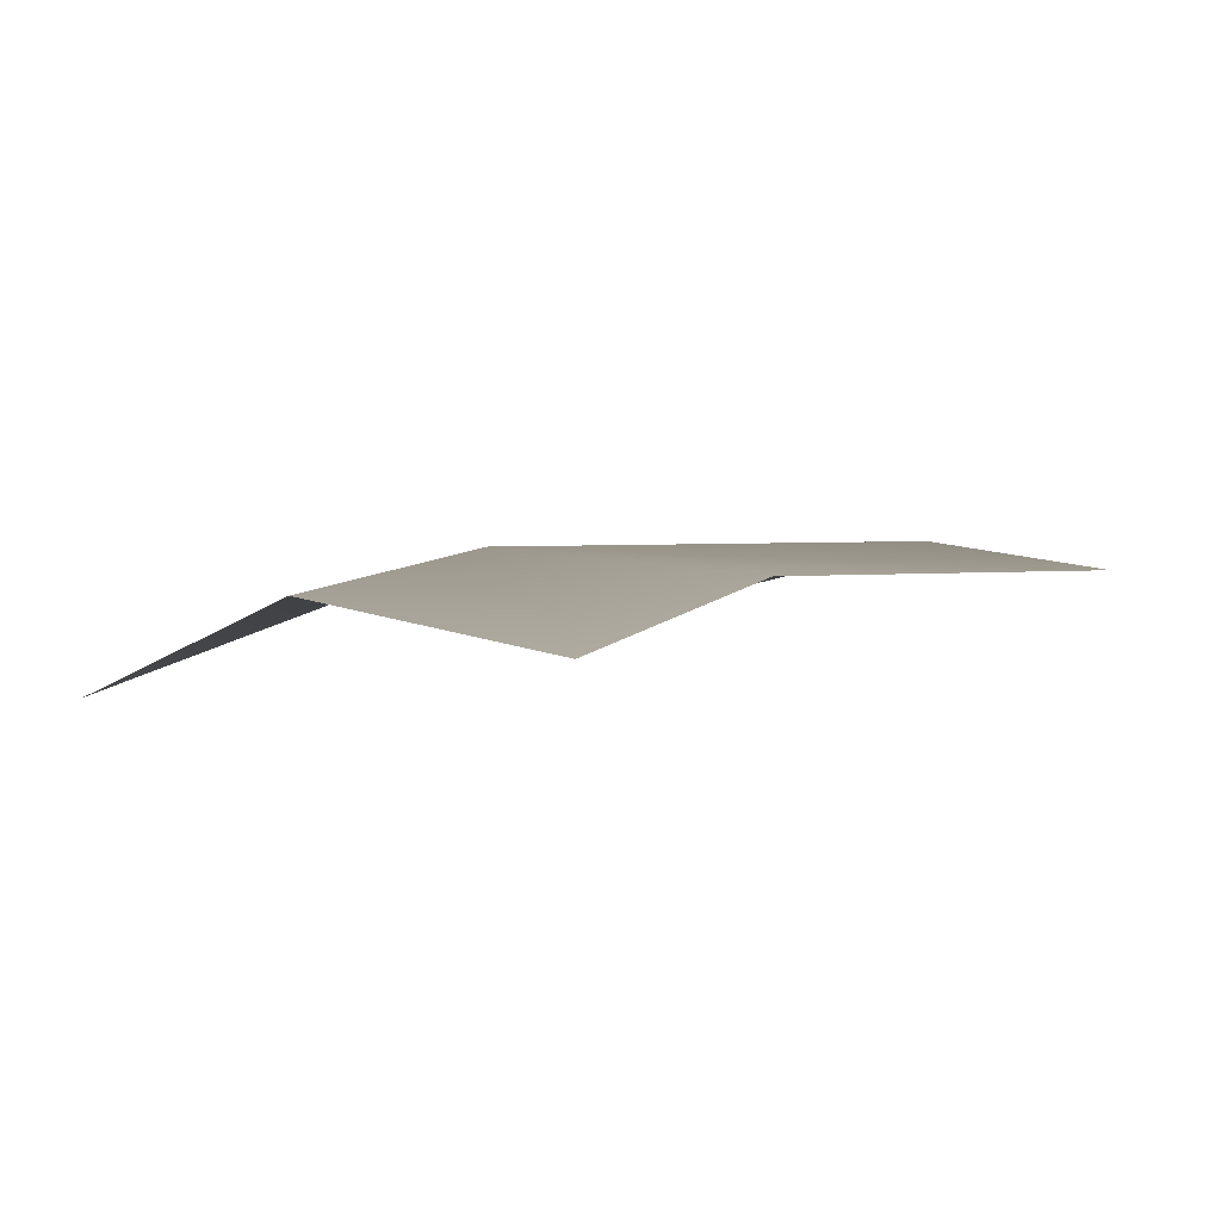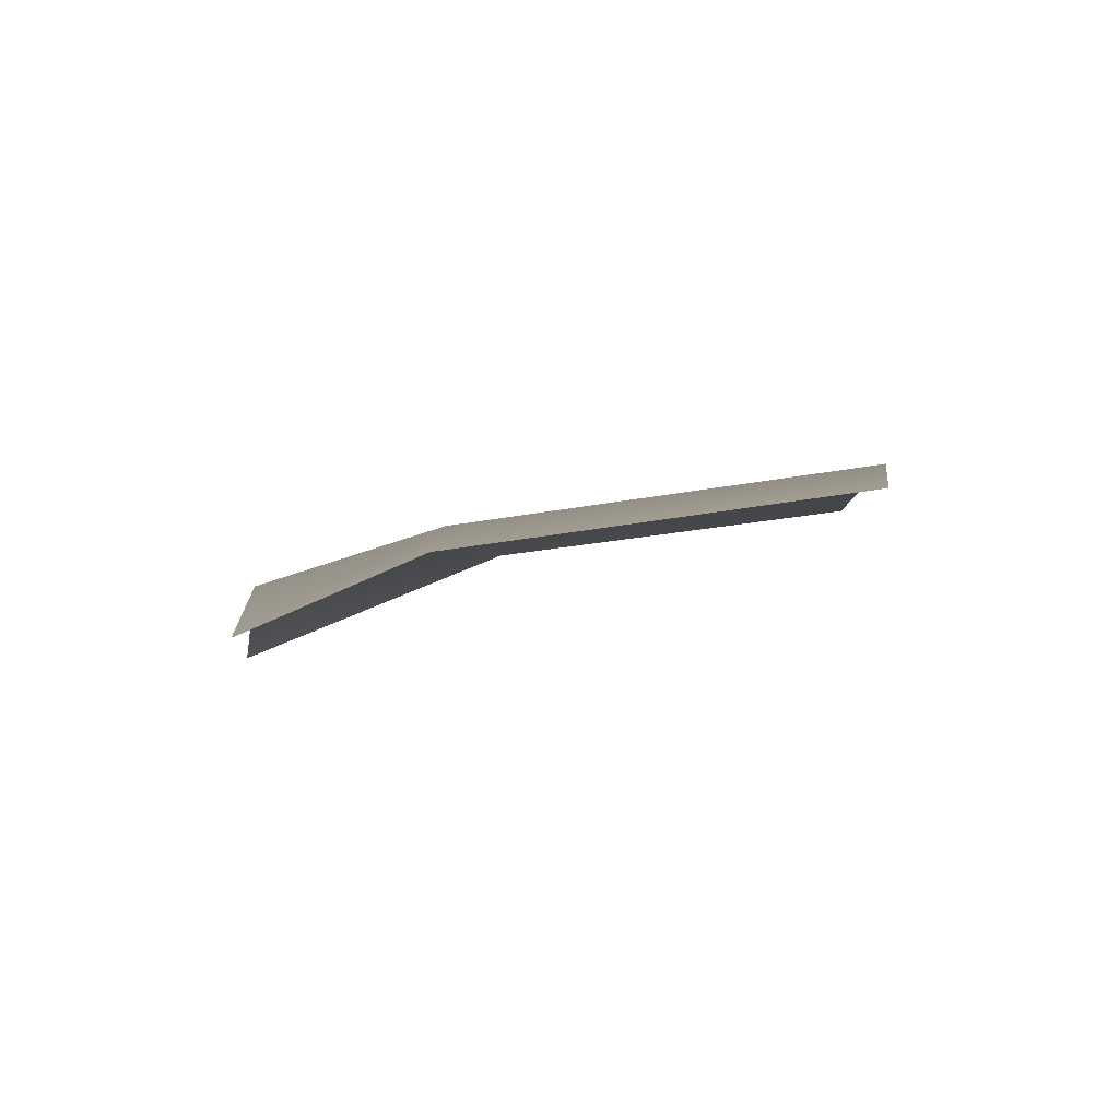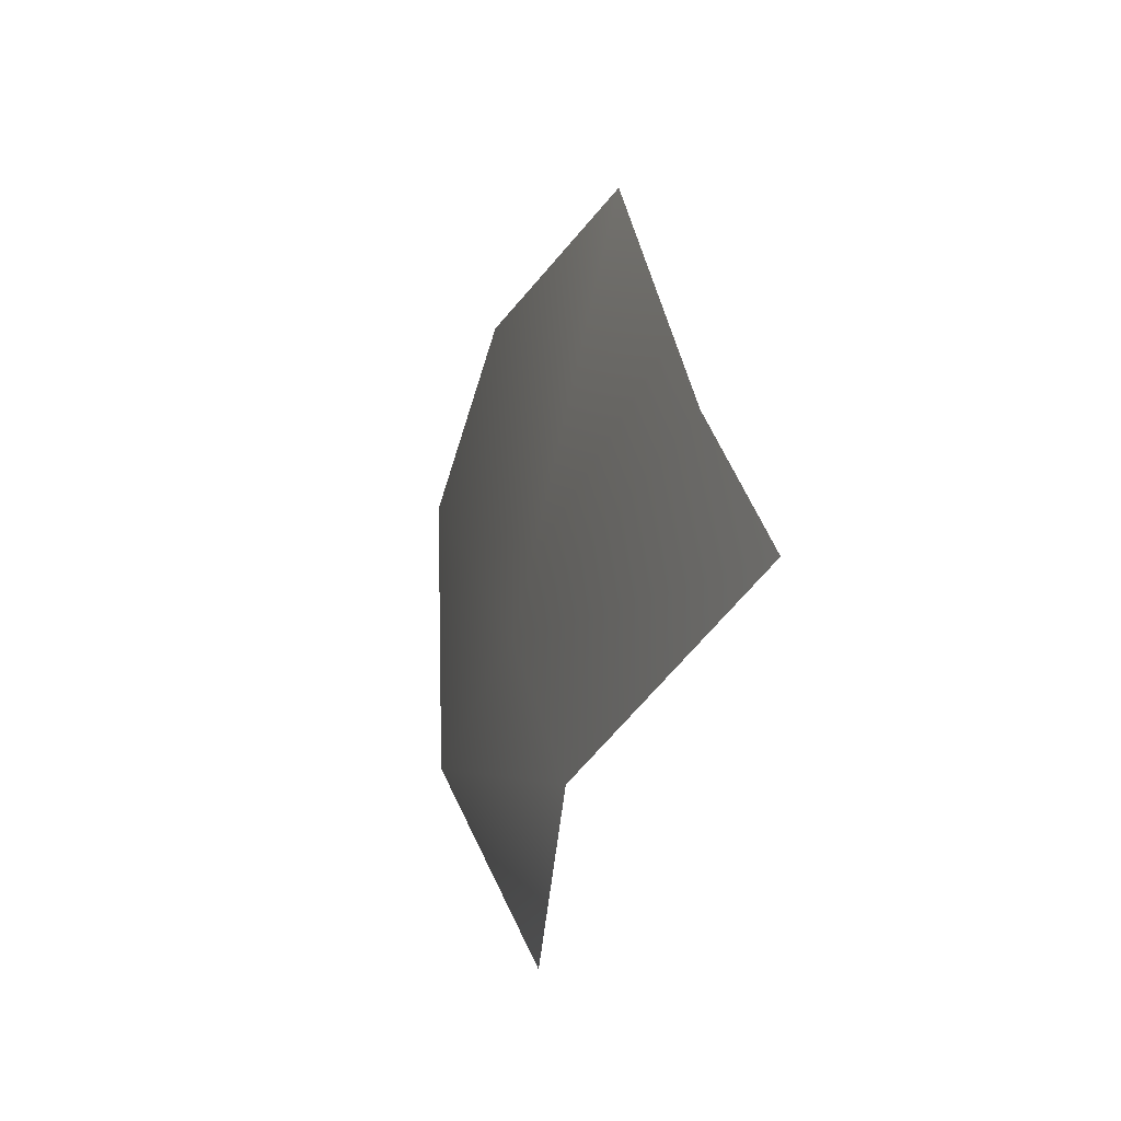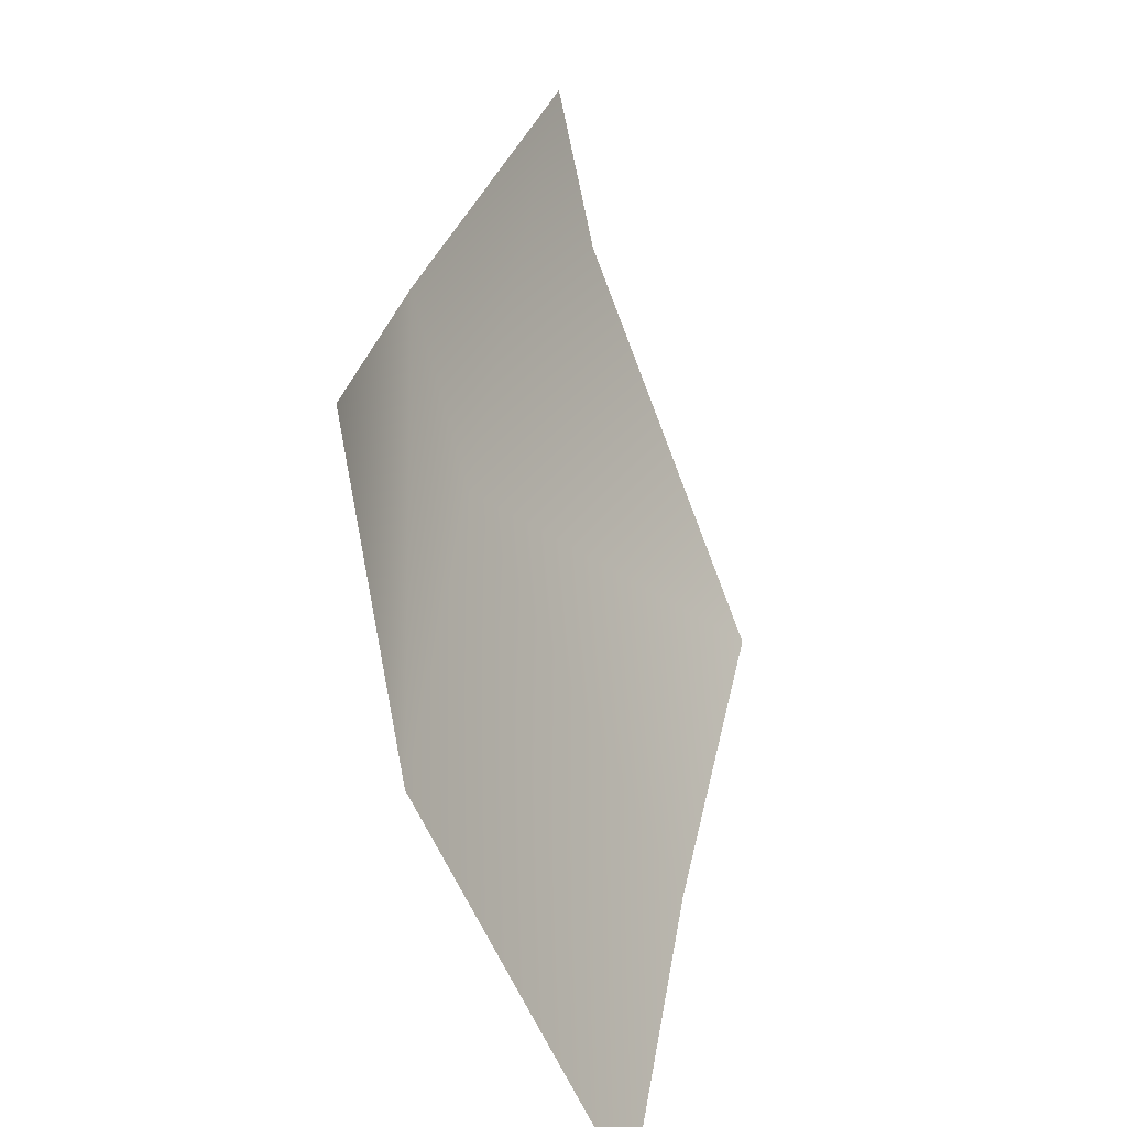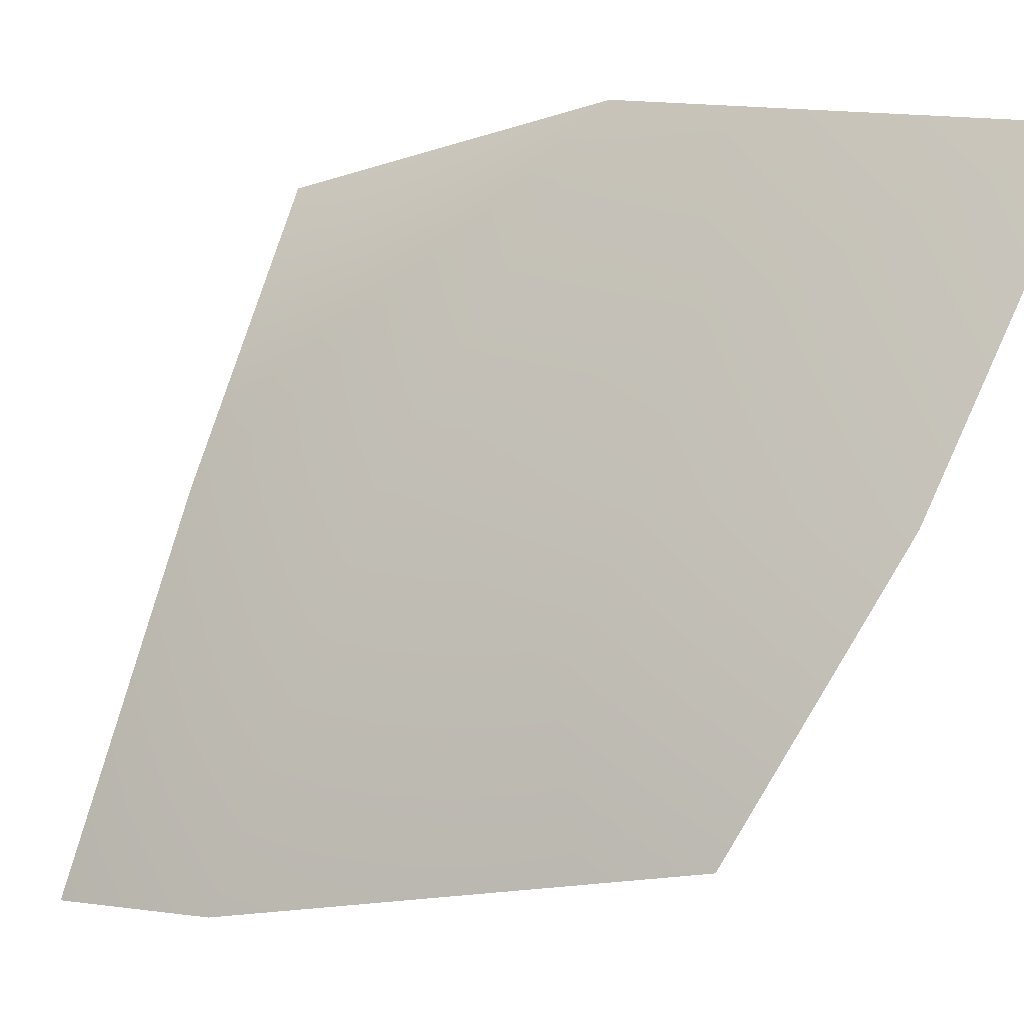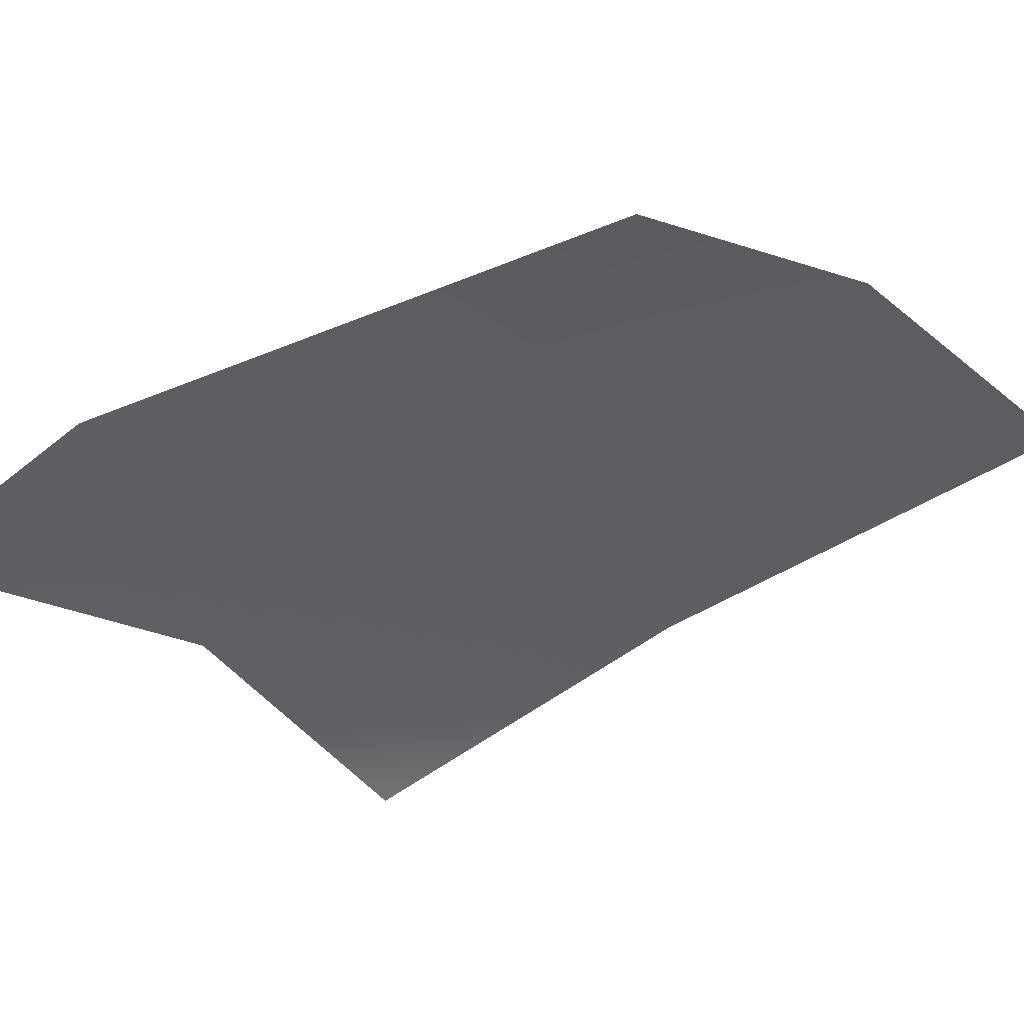
<metadata>
{"format":"obj","ext":"obj","renderer":"f3d","projection":"perspective","resolution":1024,"background":"white","views":[{"elev":-20.8,"azim":153.6,"up":"+Z"},{"elev":71.6,"azim":-177.7,"up":"+Y"},{"elev":57.1,"azim":102.3,"up":"+Y"},{"elev":-61.1,"azim":133.2,"up":"+Y"},{"elev":69.7,"azim":-154.3,"up":"+Z"},{"elev":-40.1,"azim":-142.0,"up":"+Z"}]}
</metadata>
<code>
o slav_reebok
v 5.713 54.37 2.551
v 4.314 53.69 3.458
v 5.458 56.03 2.462
v 5.249 57.99 1.615
v 4.454 57.82 2.087
v 4.529 55.7 2.94
v 2.337 56.75 2.857
v 2.137 55.12 3.606
v 2.163 53.14 4.03
f 1 3 2
f 3 6 2
f 3 4 6
f 5 6 4
f 5 7 6
f 7 8 6
f 8 9 6
f 6 9 2

</code>
